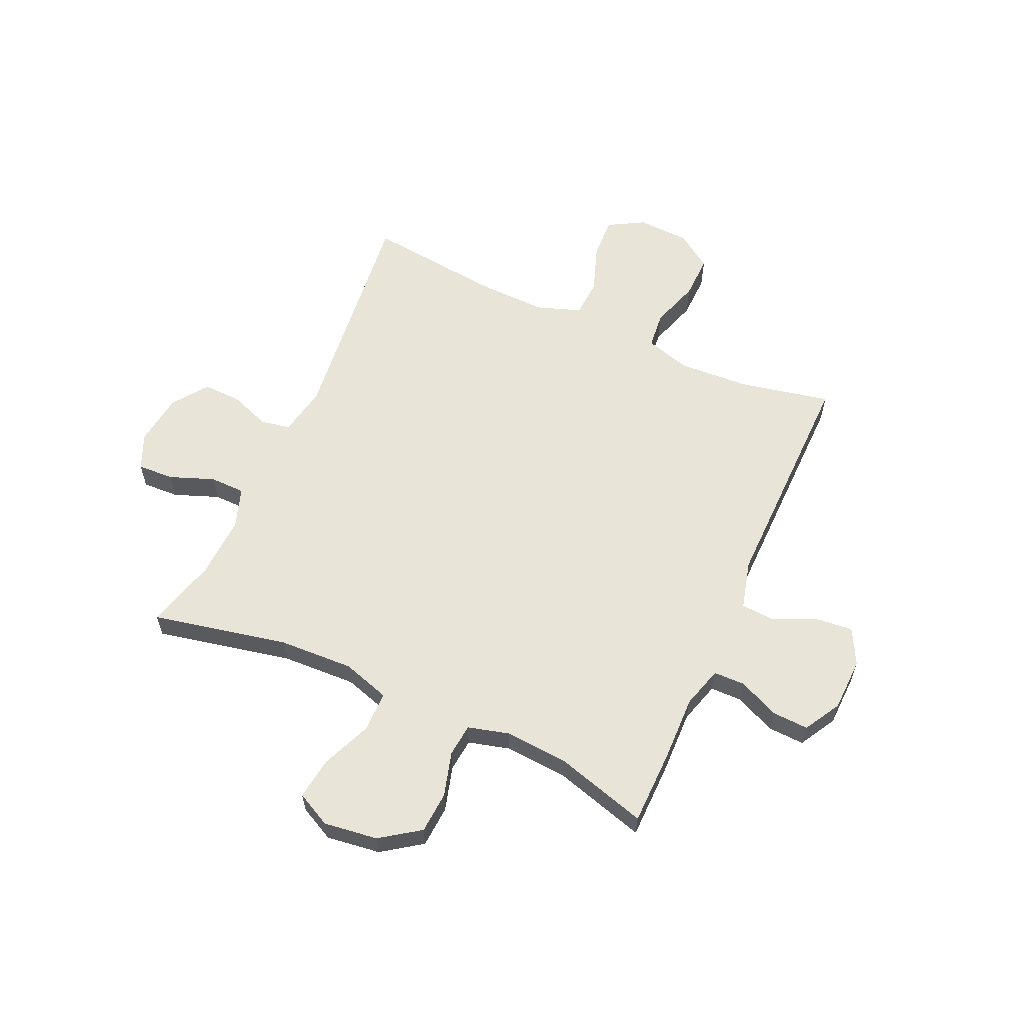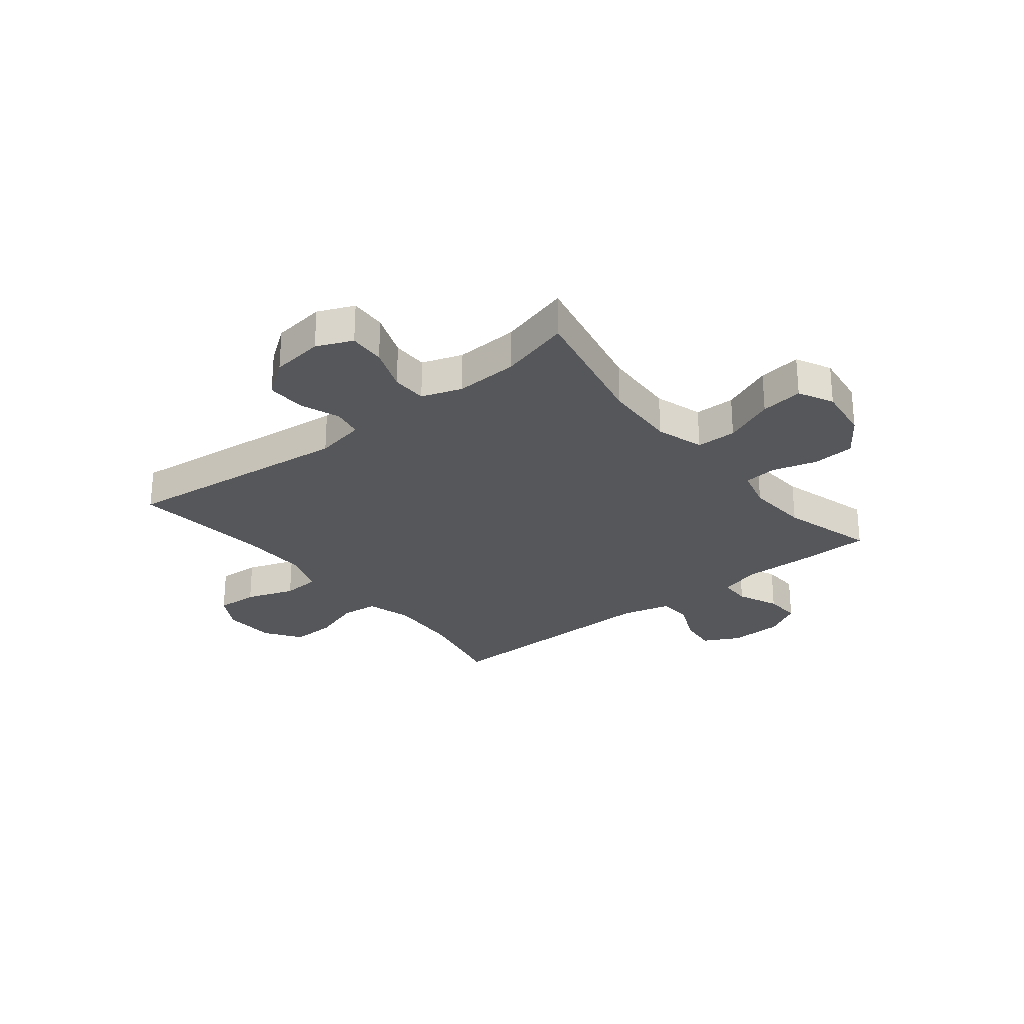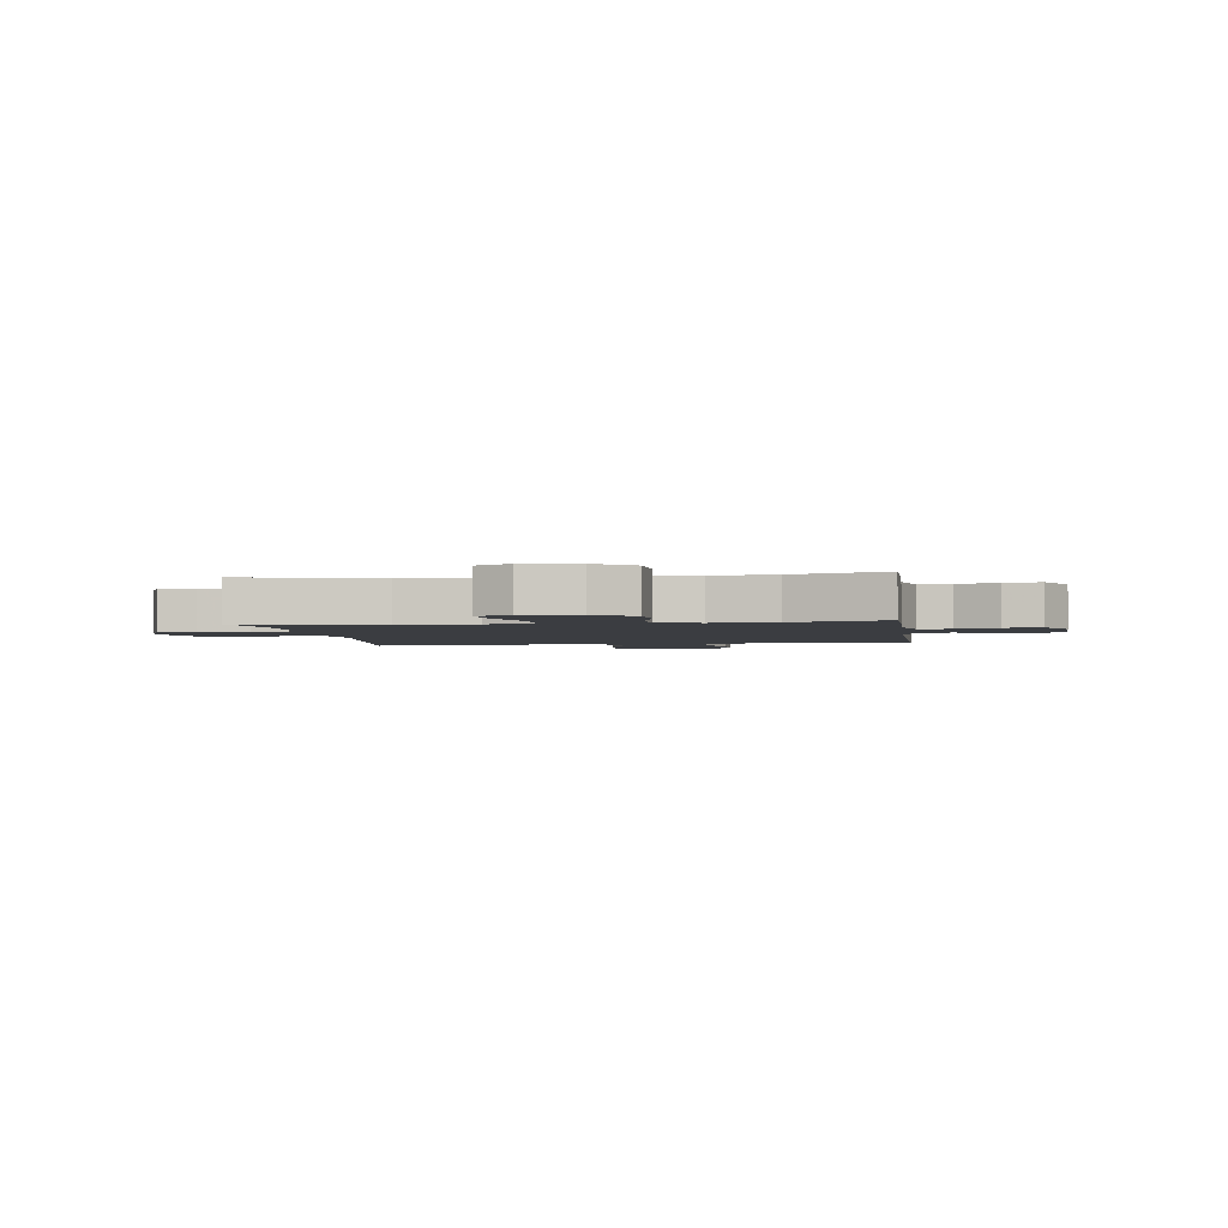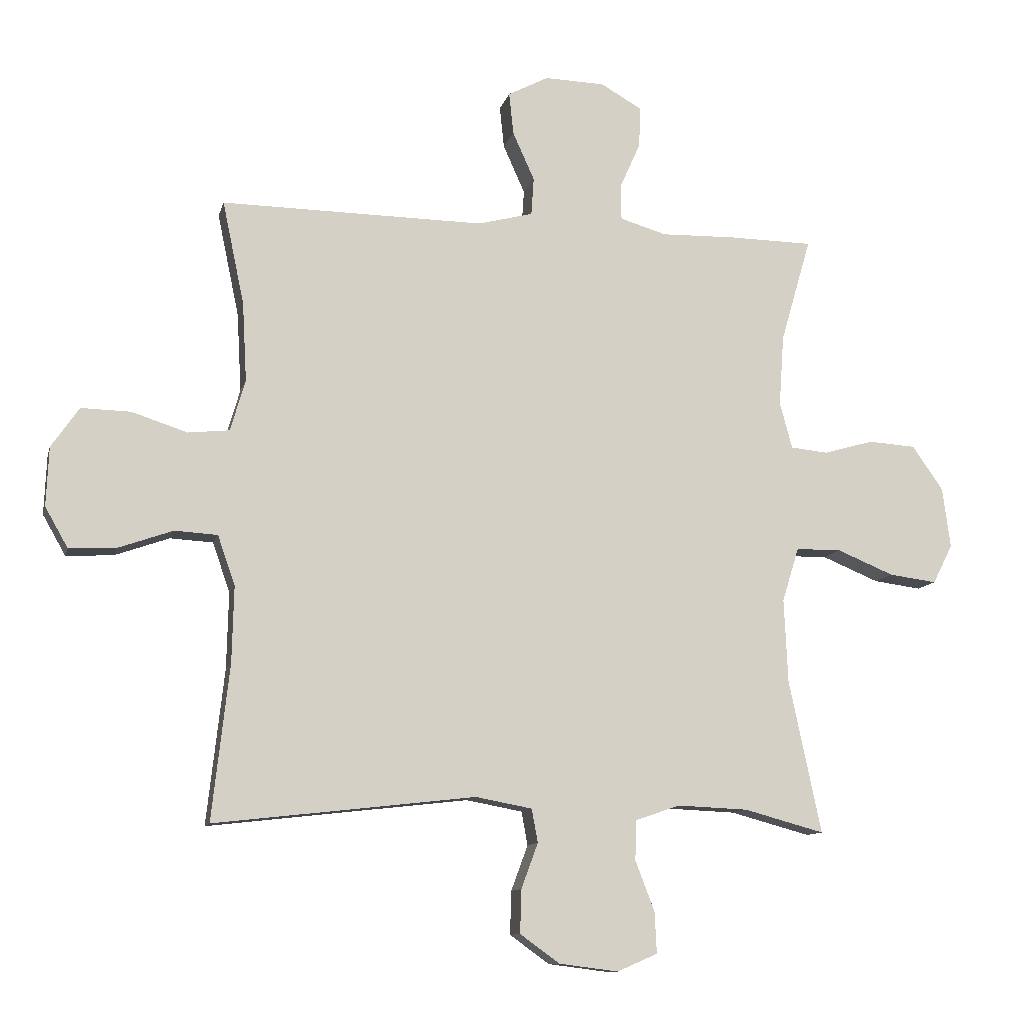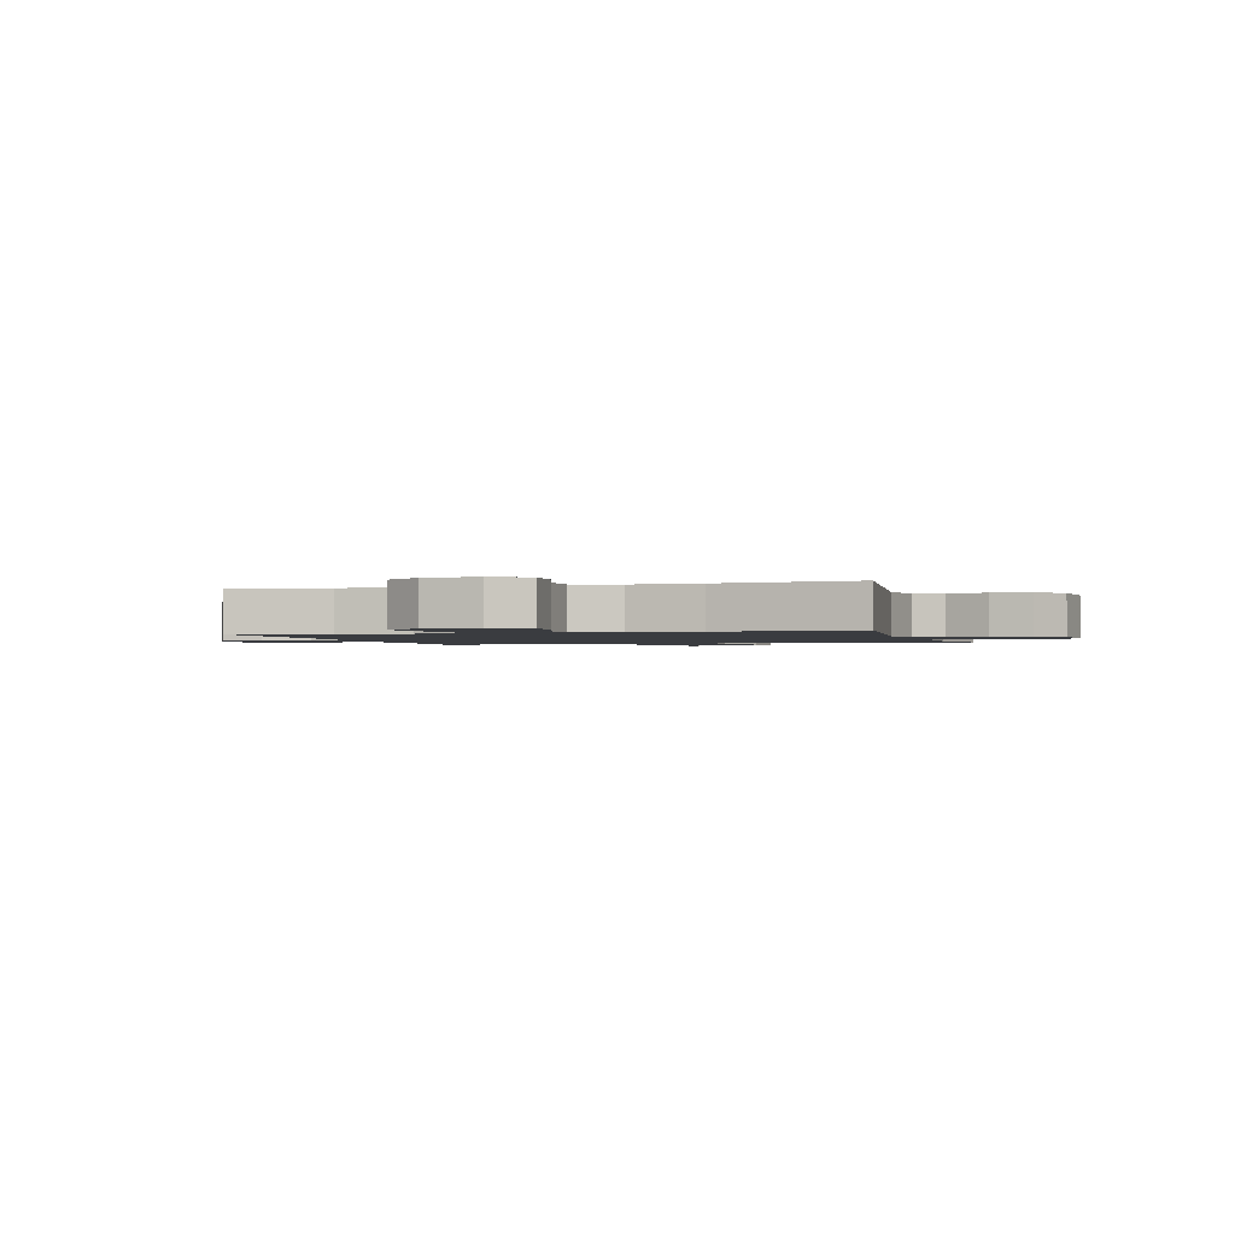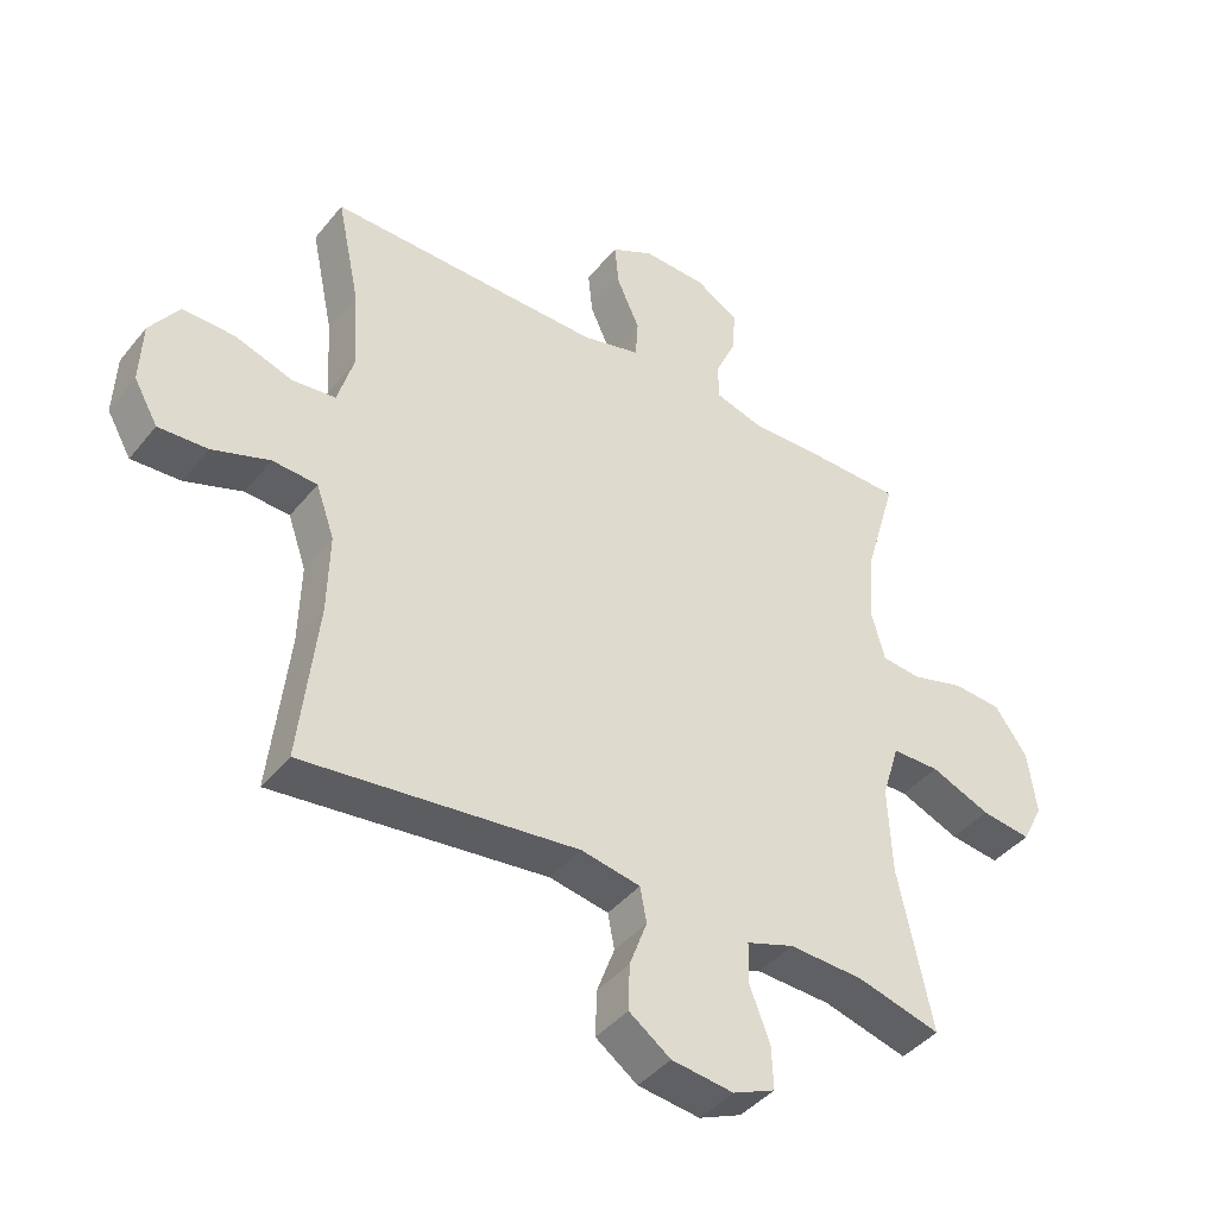
<metadata>
{"format":"obj","ext":"obj","renderer":"f3d","projection":"perspective","resolution":1024,"background":"white","views":[{"elev":60.0,"azim":-65.7,"up":"+Y"},{"elev":-27.2,"azim":-141.4,"up":"+Y"},{"elev":-2.6,"azim":-82.0,"up":"+Y"},{"elev":-10.8,"azim":166.8,"up":"+Z"},{"elev":-1.6,"azim":106.3,"up":"+Y"},{"elev":-42.0,"azim":144.5,"up":"+Z"}]}
</metadata>
<code>
v 0.5 0.07 -0.5
v 0.079 0.07 -0.452
v -0.012 0.07 -0.469
v -0.022 0.07 -0.523
v 0.005 0.07 -0.596
v 0.007 0.07 -0.666
v -0.057 0.07 -0.712
v -0.152 0.07 -0.724
v -0.217 0.07 -0.696
v -0.214 0.07 -0.63
v -0.183 0.07 -0.549
v -0.184 0.07 -0.485
v -0.257 0.07 -0.46
v -0.371 0.07 -0.465
v -0.5 0.07 -0.5
v -0.448 0.07 -0.253
v -0.442 0.07 -0.118
v -0.469 0.07 -0.031
v -0.542 0.07 -0.03
v -0.634 0.07 -0.068
v -0.711 0.07 -0.078
v -0.743 0.07 -0.015
v -0.73 0.07 0.083
v -0.68 0.07 0.154
v -0.604 0.07 0.159
v -0.523 0.07 0.136
v -0.463 0.07 0.142
v -0.443 0.07 0.217
v -0.451 0.07 0.331
v -0.5 0.07 0.5
v -0.363 0.07 0.502
v -0.244 0.07 0.499
v -0.169 0.07 0.521
v -0.168 0.07 0.578
v -0.201 0.07 0.652
v -0.204 0.07 0.718
v -0.137 0.07 0.756
v -0.04 0.07 0.759
v 0.025 0.07 0.725
v 0.018 0.07 0.657
v -0.017 0.07 0.579
v -0.013 0.07 0.518
v 0.076 0.07 0.495
v 0.5 0.07 0.5
v 0.465 0.07 0.333
v 0.458 0.07 0.206
v 0.482 0.07 0.123
v 0.549 0.07 0.116
v 0.638 0.07 0.145
v 0.718 0.07 0.147
v 0.763 0.07 0.082
v 0.767 0.07 -0.013
v 0.73 0.07 -0.078
v 0.654 0.07 -0.074
v 0.566 0.07 -0.043
v 0.497 0.07 -0.047
v 0.469 0.07 -0.127
v 0.472 0.07 -0.25
v 0.5 0 -0.5
v 0.079 0 -0.452
v -0.012 0 -0.469
v -0.022 0 -0.523
v 0.005 0 -0.596
v 0.007 0 -0.666
v -0.057 0 -0.712
v -0.152 0 -0.724
v -0.217 0 -0.696
v -0.214 0 -0.63
v -0.183 0 -0.549
v -0.184 0 -0.485
v -0.257 0 -0.46
v -0.371 0 -0.465
v -0.5 0 -0.5
v -0.448 0 -0.253
v -0.442 0 -0.118
v -0.469 0 -0.031
v -0.542 0 -0.03
v -0.634 0 -0.068
v -0.711 0 -0.078
v -0.743 0 -0.015
v -0.73 0 0.083
v -0.68 0 0.154
v -0.604 0 0.159
v -0.523 0 0.136
v -0.463 0 0.142
v -0.443 0 0.217
v -0.451 0 0.331
v -0.5 0 0.5
v -0.363 0 0.502
v -0.244 0 0.499
v -0.169 0 0.521
v -0.168 0 0.578
v -0.201 0 0.652
v -0.204 0 0.718
v -0.137 0 0.756
v -0.04 0 0.759
v 0.025 0 0.725
v 0.018 0 0.657
v -0.017 0 0.579
v -0.013 0 0.518
v 0.076 0 0.495
v 0.5 0 0.5
v 0.465 0 0.333
v 0.458 0 0.206
v 0.482 0 0.123
v 0.549 0 0.116
v 0.638 0 0.145
v 0.718 0 0.147
v 0.763 0 0.082
v 0.767 0 -0.013
v 0.73 0 -0.078
v 0.654 0 -0.074
v 0.566 0 -0.043
v 0.497 0 -0.047
v 0.469 0 -0.127
v 0.472 0 -0.25
f 52 53 54 55
f 52 55 56
f 51 52 56
f 48 49 50 51
f 47 48 51 56
f 46 47 56 57
f 43 44 45
f 42 43 45 46
f 38 39 40 41
f 38 41 42
f 37 38 42
f 34 35 36 37
f 33 34 37 42
f 32 33 42 46
f 29 30 31 32
f 28 29 32 46
f 23 24 25 26
f 23 26 27
f 22 23 27
f 19 20 21 22
f 18 19 22 27
f 17 18 27 28
f 14 15 16
f 13 14 16 17
f 12 13 17 28
f 8 9 10 11
f 8 11 12
f 7 8 12
f 4 5 6 7
f 3 4 7 12
f 2 3 12 28
f 58 1 2 28
f 28 46 57 58
f 113 112 111 110
f 114 113 110
f 114 110 109
f 109 108 107 106
f 114 109 106 105
f 115 114 105 104
f 103 102 101
f 104 103 101 100
f 99 98 97 96
f 100 99 96
f 100 96 95
f 95 94 93 92
f 100 95 92 91
f 104 100 91 90
f 90 89 88 87
f 104 90 87 86
f 84 83 82 81
f 85 84 81
f 85 81 80
f 80 79 78 77
f 85 80 77 76
f 86 85 76 75
f 74 73 72
f 75 74 72 71
f 86 75 71 70
f 69 68 67 66
f 70 69 66
f 70 66 65
f 65 64 63 62
f 70 65 62 61
f 86 70 61 60
f 86 60 59 116
f 116 115 104 86
f 1 59 60 2
f 2 60 61 3
f 3 61 62 4
f 4 62 63 5
f 5 63 64 6
f 6 64 65 7
f 7 65 66 8
f 8 66 67 9
f 9 67 68 10
f 10 68 69 11
f 11 69 70 12
f 12 70 71 13
f 13 71 72 14
f 14 72 73 15
f 15 73 74 16
f 16 74 75 17
f 17 75 76 18
f 18 76 77 19
f 19 77 78 20
f 20 78 79 21
f 21 79 80 22
f 22 80 81 23
f 23 81 82 24
f 24 82 83 25
f 25 83 84 26
f 26 84 85 27
f 27 85 86 28
f 28 86 87 29
f 29 87 88 30
f 30 88 89 31
f 31 89 90 32
f 32 90 91 33
f 33 91 92 34
f 34 92 93 35
f 35 93 94 36
f 36 94 95 37
f 37 95 96 38
f 38 96 97 39
f 39 97 98 40
f 40 98 99 41
f 41 99 100 42
f 42 100 101 43
f 43 101 102 44
f 44 102 103 45
f 45 103 104 46
f 46 104 105 47
f 47 105 106 48
f 48 106 107 49
f 49 107 108 50
f 50 108 109 51
f 51 109 110 52
f 52 110 111 53
f 53 111 112 54
f 54 112 113 55
f 55 113 114 56
f 56 114 115 57
f 57 115 116 58
f 58 116 59 1

</code>
